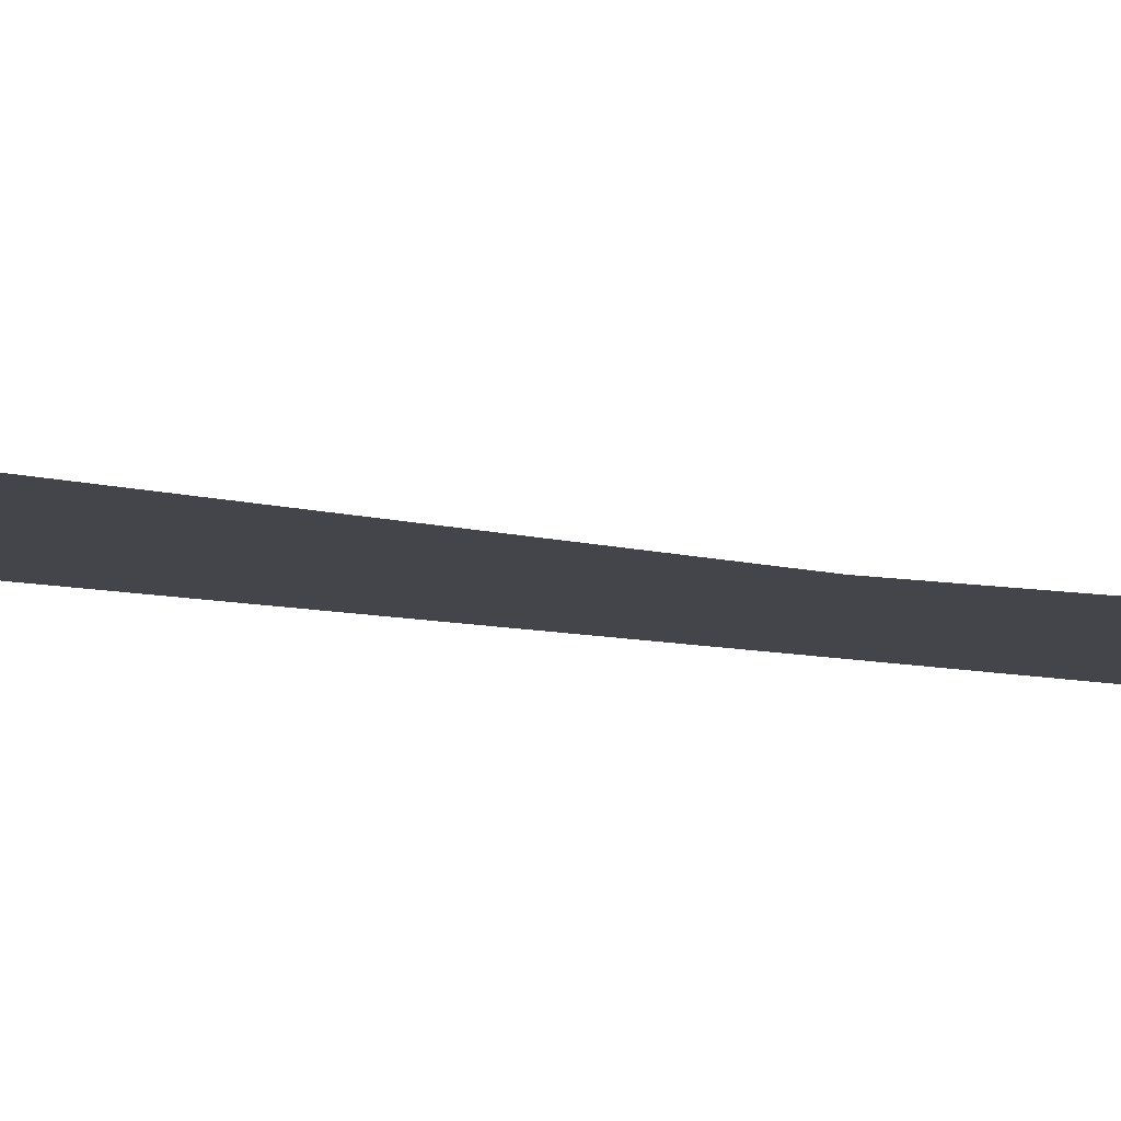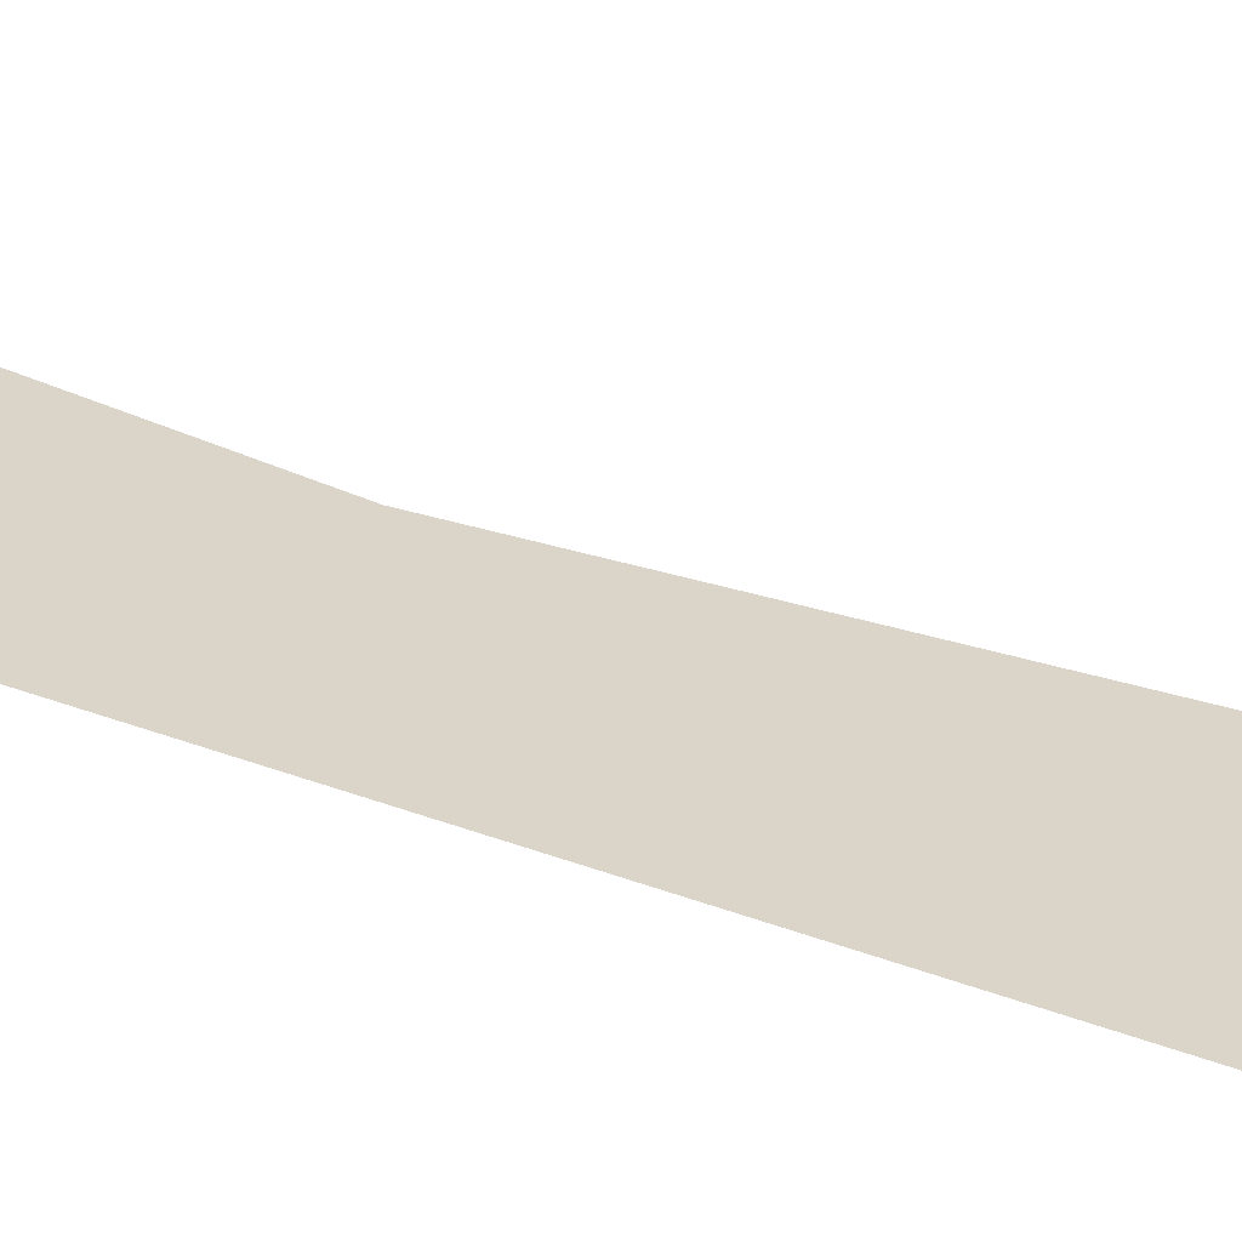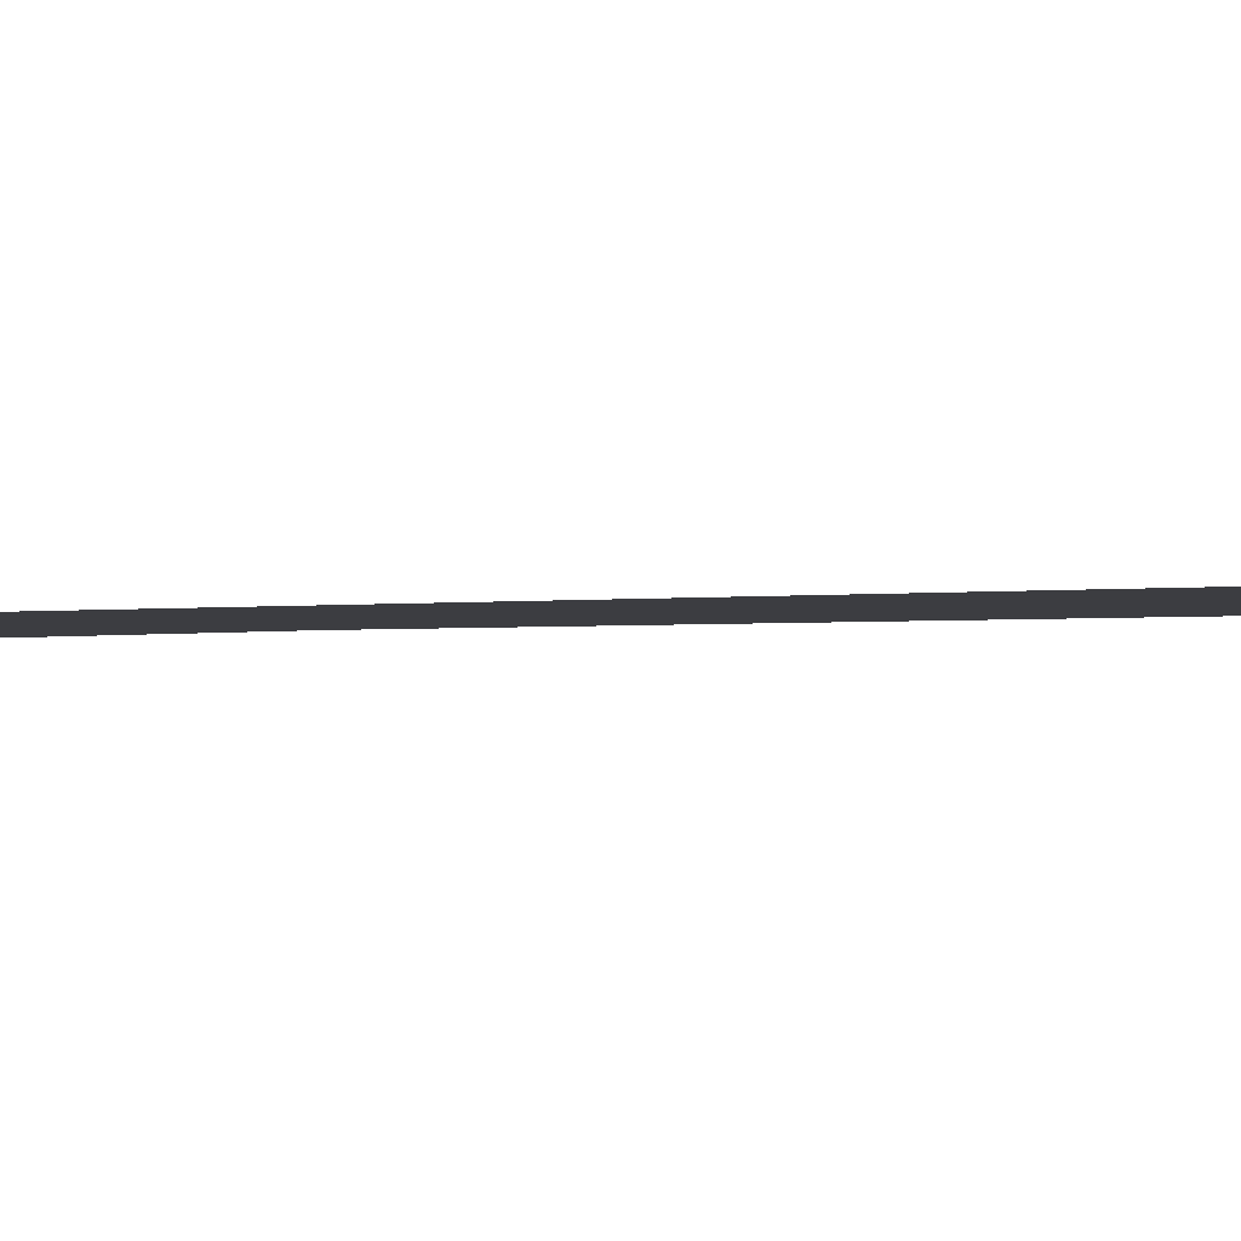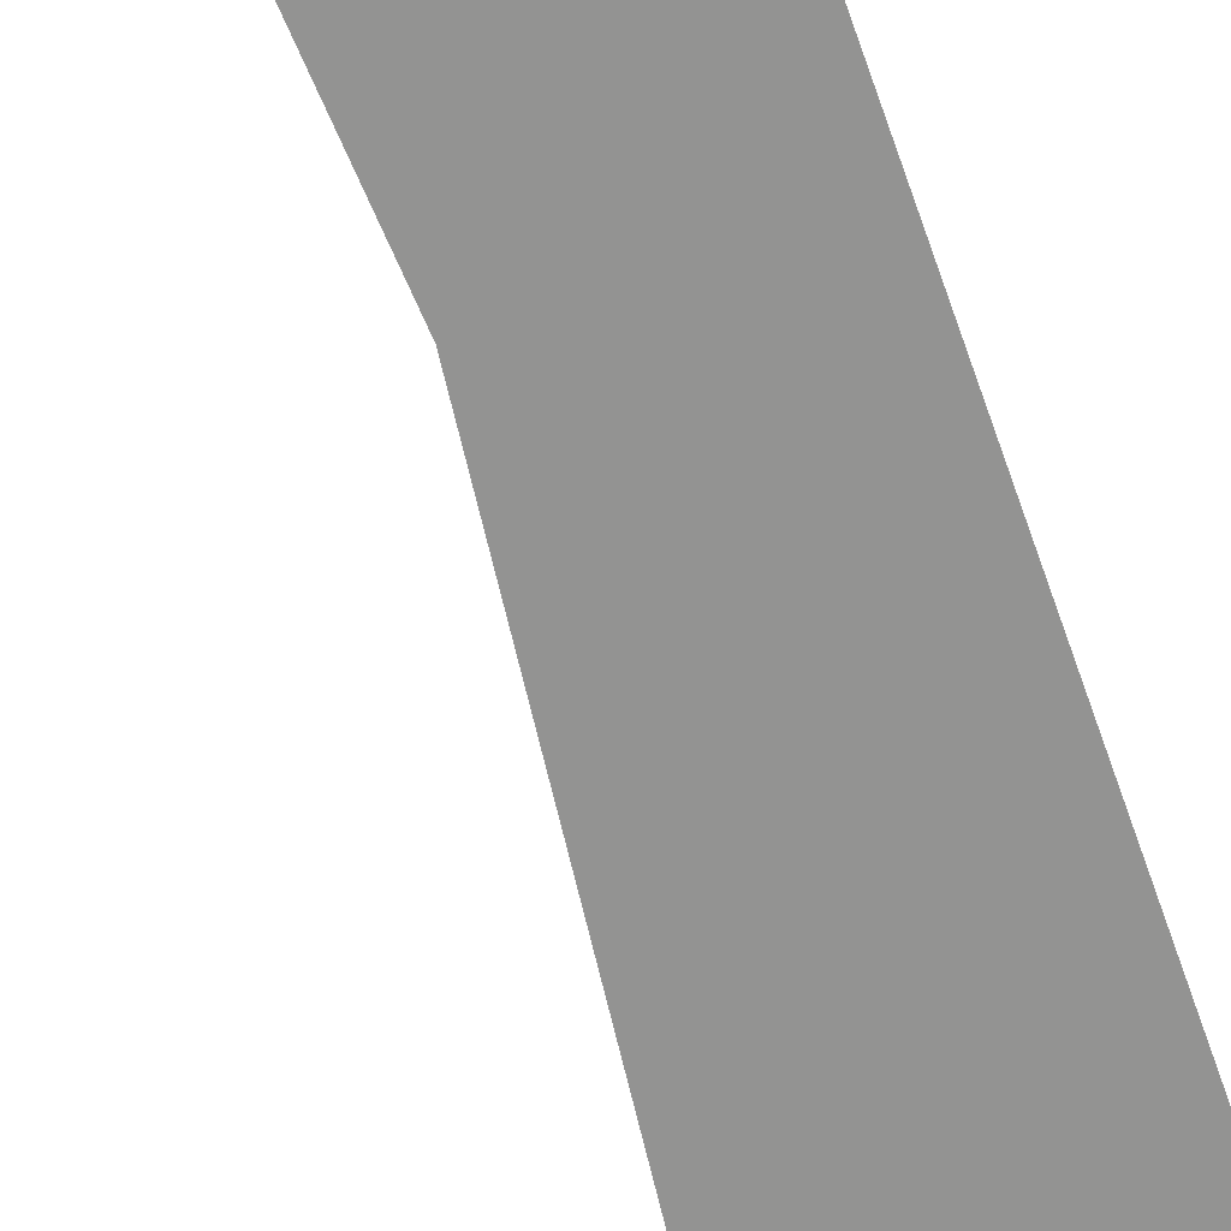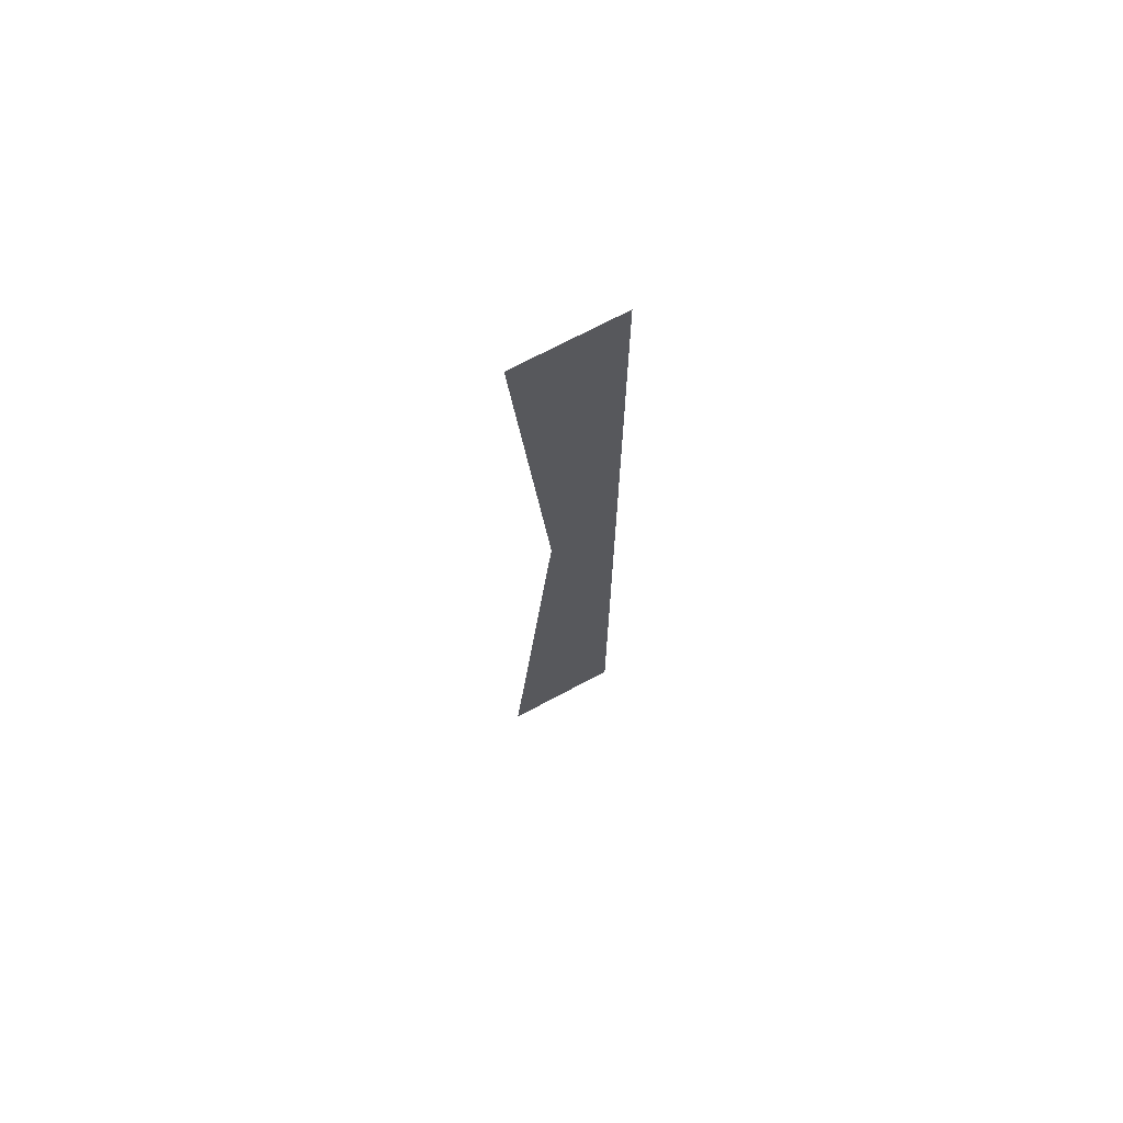
<metadata>
{"format":"obj","ext":"obj","renderer":"f3d","projection":"perspective","resolution":1024,"background":"white","views":[{"elev":-8.1,"azim":-124.4,"up":"+Y"},{"elev":28.3,"azim":122.4,"up":"+Y"},{"elev":-4.0,"azim":106.0,"up":"+Y"},{"elev":-67.3,"azim":18.5,"up":"+Y"},{"elev":70.9,"azim":-29.5,"up":"+Z"}]}
</metadata>
<code>
o #ID39
v 0.7371 0.2009 0.1154
v 0.7066 0.2016 0.1516
v 0.7371 0.2009 0.1516
v 0.7371 0.2009 0.1516
v 0.7066 0.2016 0.1516
v 0.7371 0.2009 0.1154
v 0.7371 0.2009 0.1154
v 0.7171 0.2014 0.02518
v 0.7066 0.2016 0.1516
v 0.7066 0.2016 0.1516
v 0.7171 0.2014 0.02518
v 0.7371 0.2009 0.1154
v 0.7371 0.2009 0.01182
v 0.7171 0.2014 0.02518
v 0.7371 0.2009 0.1154
v 0.7371 0.2009 0.1154
v 0.7171 0.2014 0.02518
v 0.7371 0.2009 0.01182
v 0.7371 0.2009 -0.09177
v 0.7171 0.2014 0.02518
v 0.7371 0.2009 0.01182
v 0.7371 0.2009 0.01182
v 0.7171 0.2014 0.02518
v 0.7371 0.2009 -0.09177
v 0.7371 0.2009 -0.09177
v 0.7032 0.2017 -0.128
v 0.7171 0.2014 0.02518
v 0.7171 0.2014 0.02518
v 0.7032 0.2017 -0.128
v 0.7371 0.2009 -0.09177
v 0.7371 0.2009 -0.128
v 0.7032 0.2017 -0.128
v 0.7371 0.2009 -0.09177
v 0.7371 0.2009 -0.09177
v 0.7032 0.2017 -0.128
v 0.7371 0.2009 -0.128
f 1 2 3
f 4 5 6
f 7 8 9
f 10 11 12
f 13 14 15
f 16 17 18
f 19 20 21
f 22 23 24
f 25 26 27
f 28 29 30
f 31 32 33
f 34 35 36

</code>
